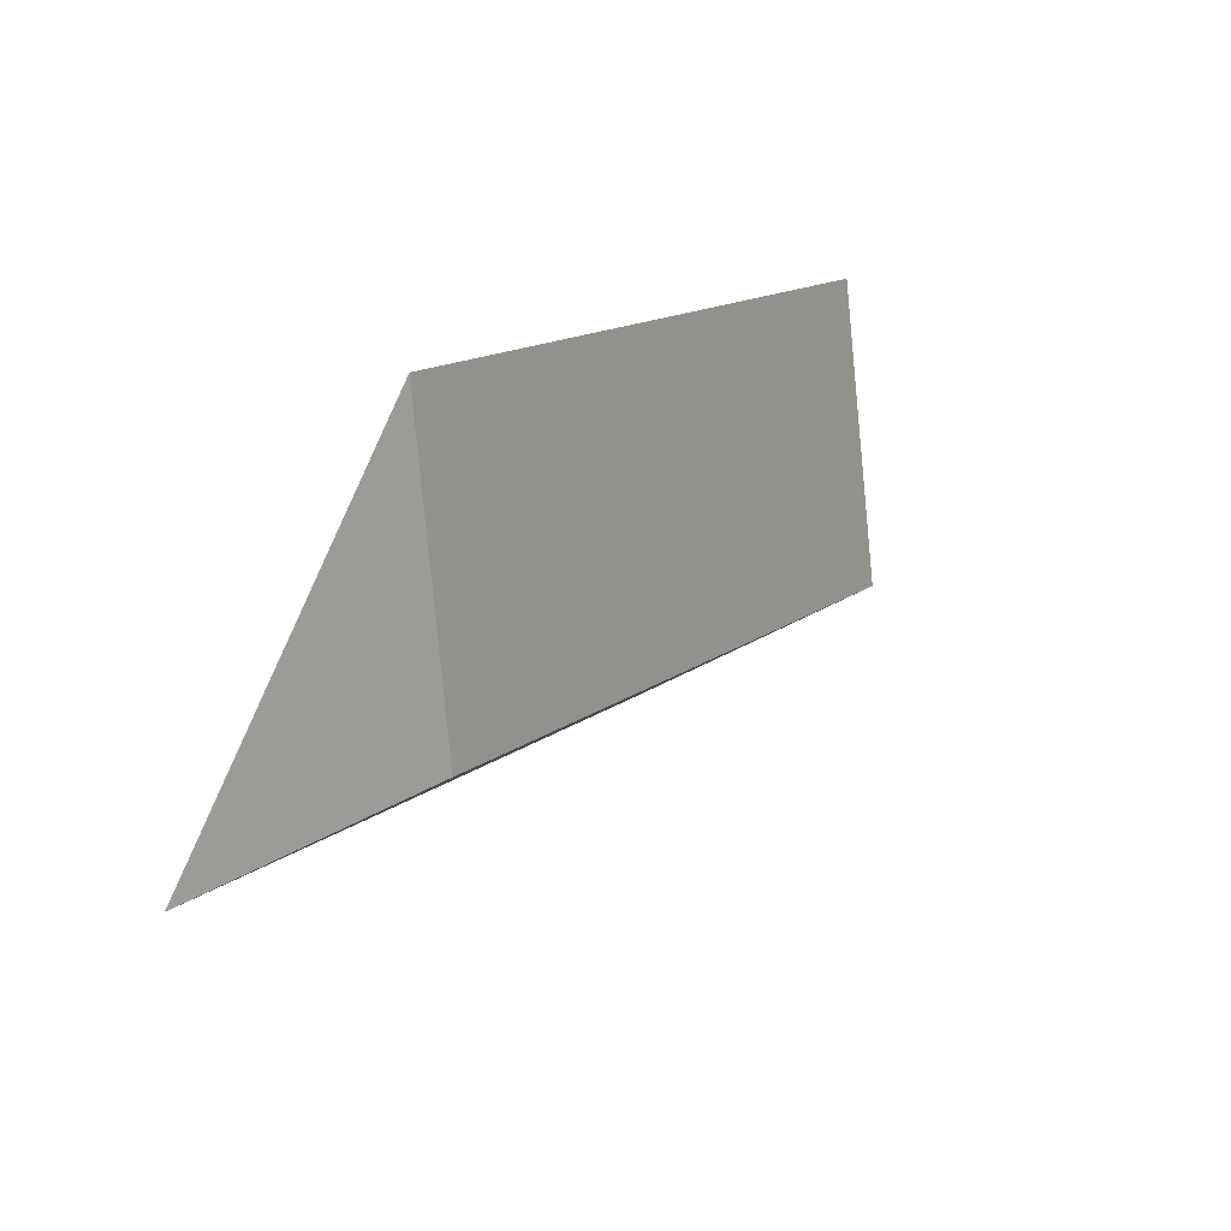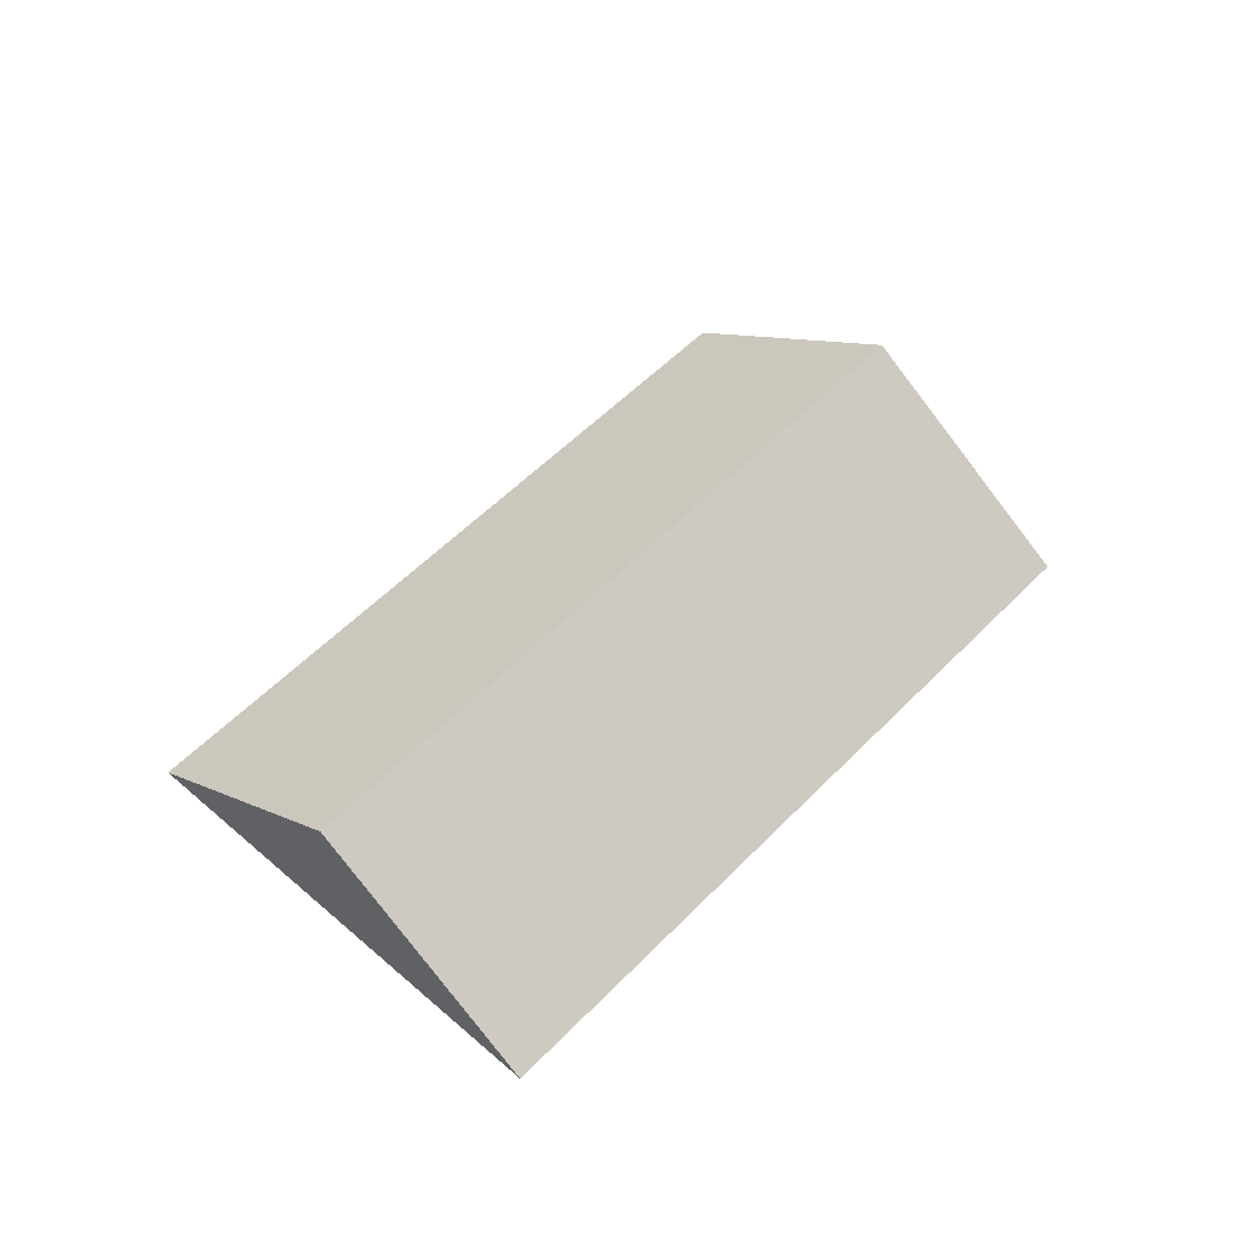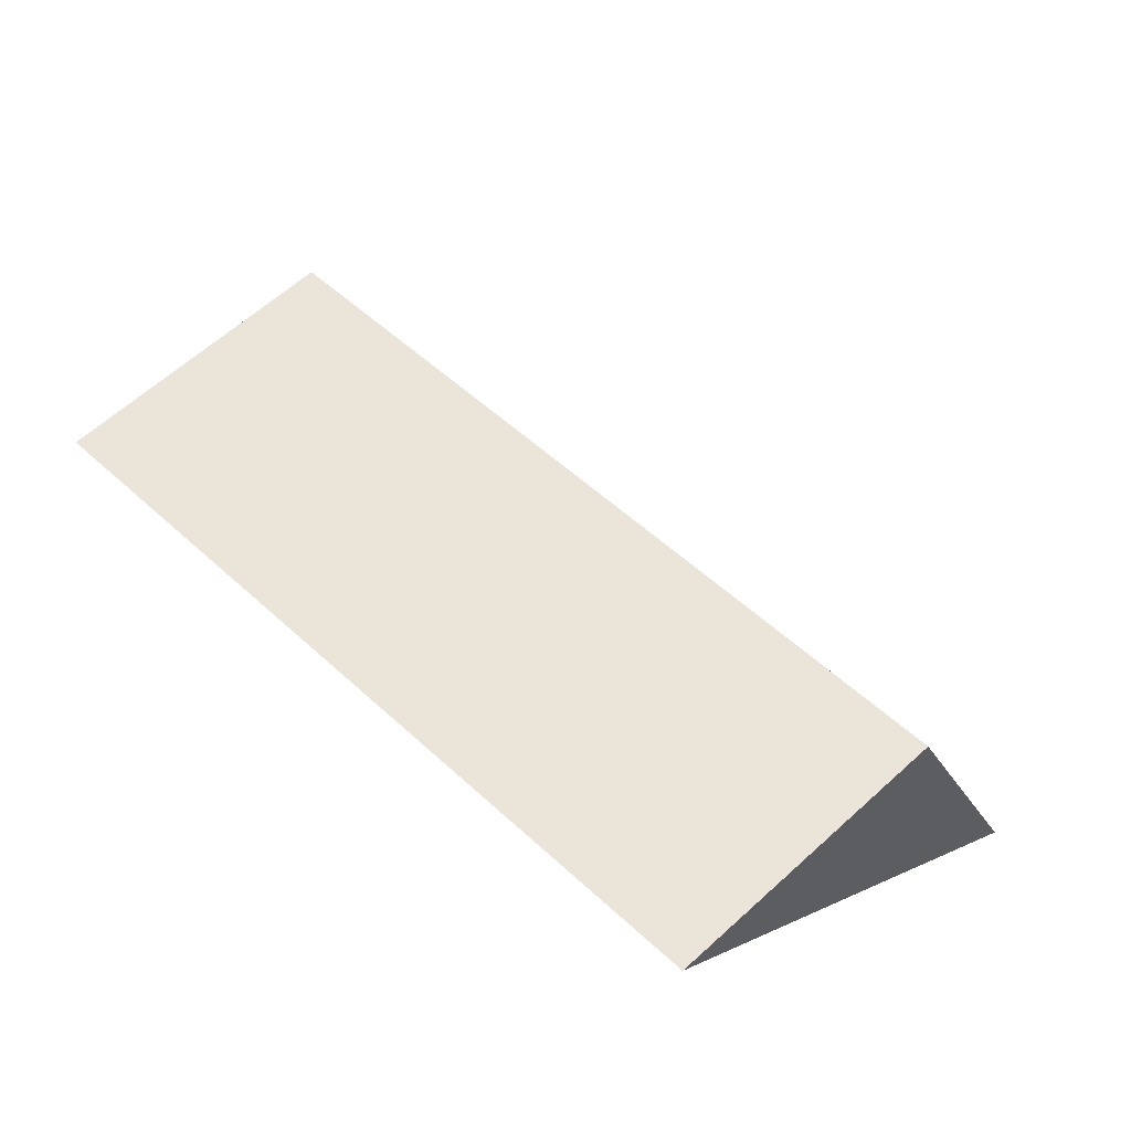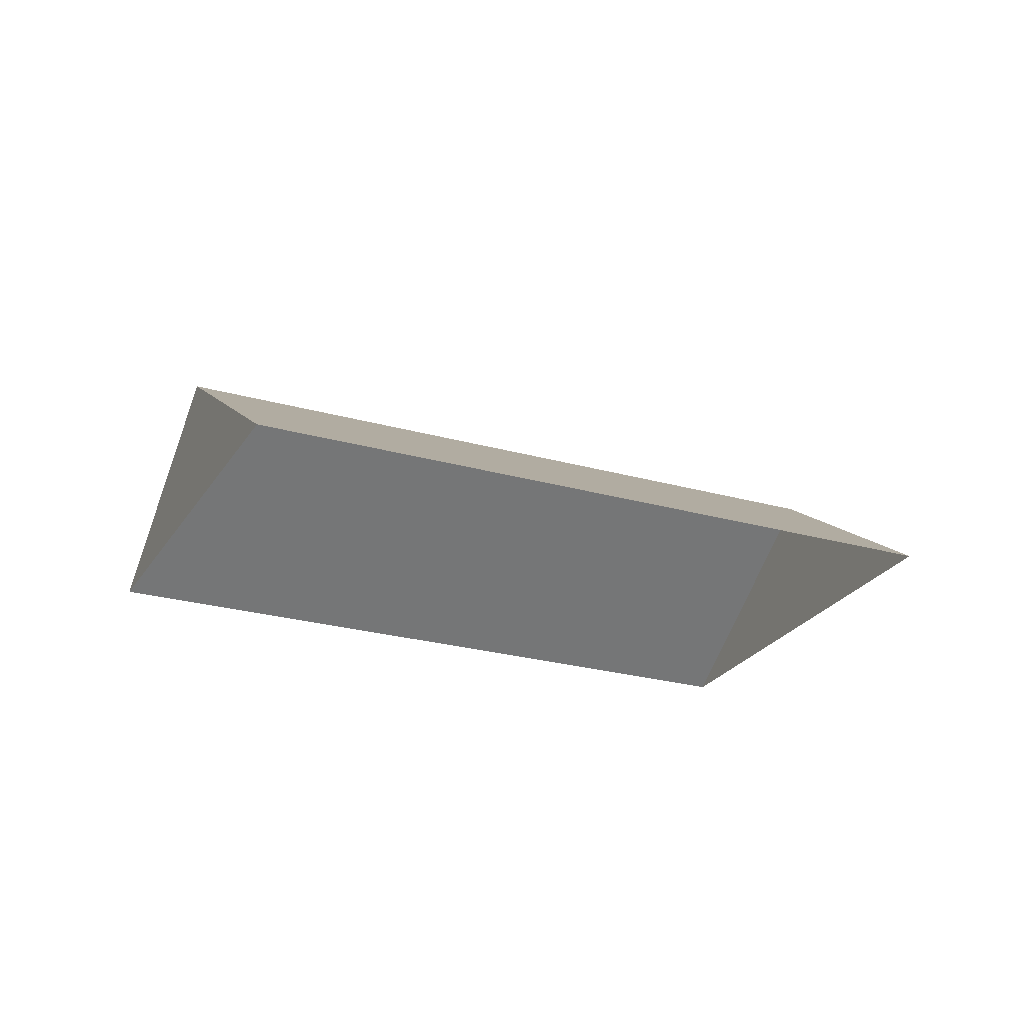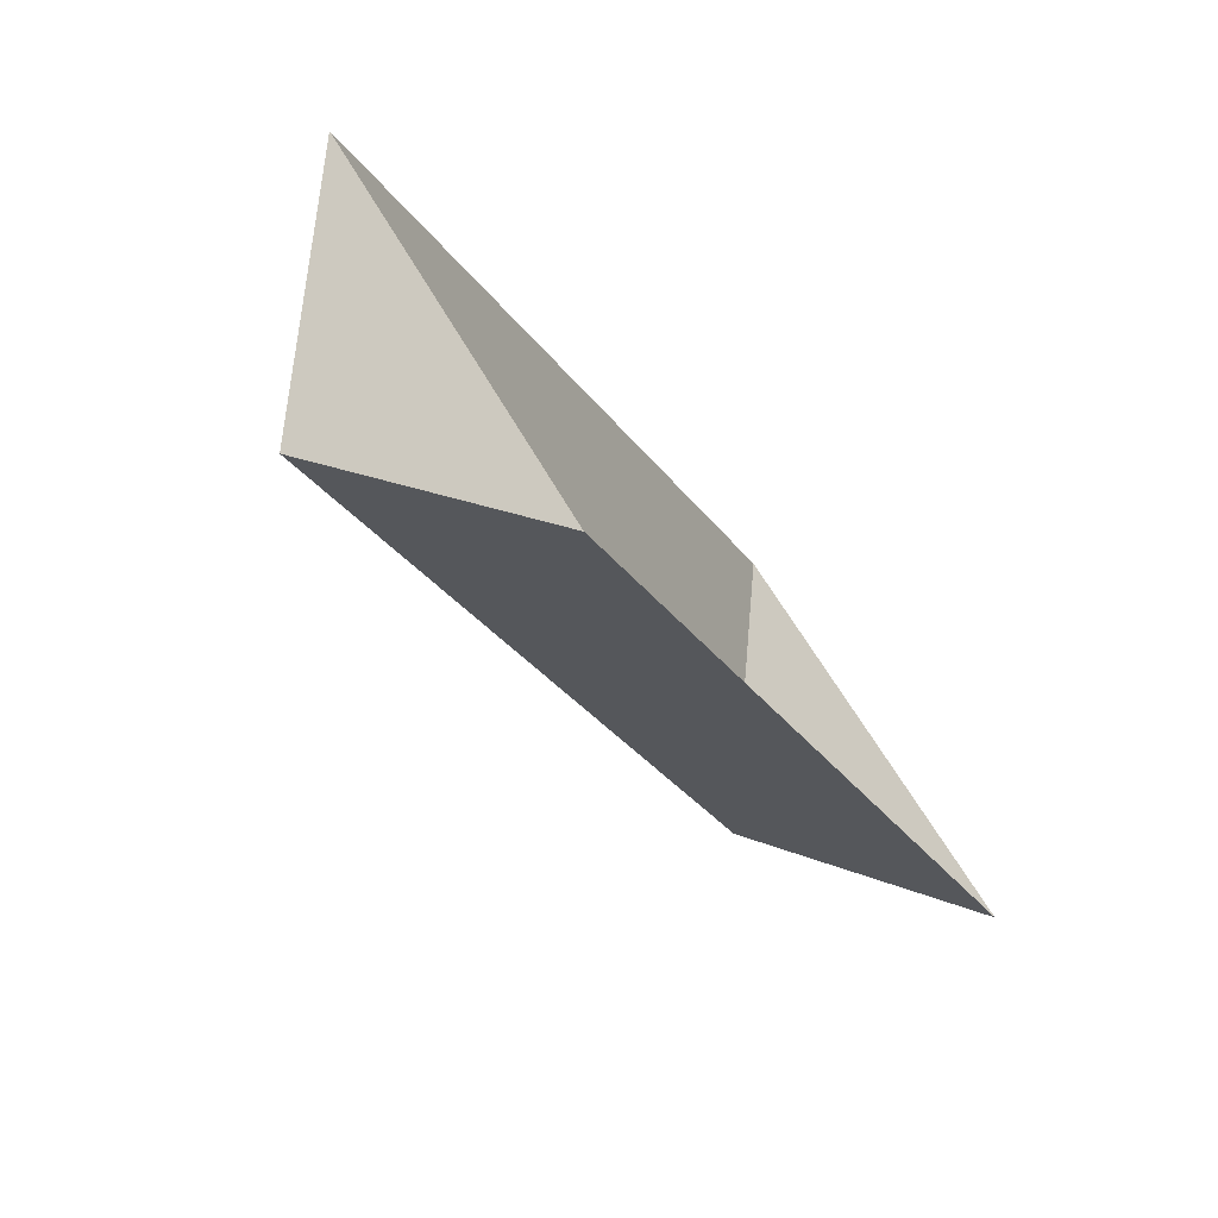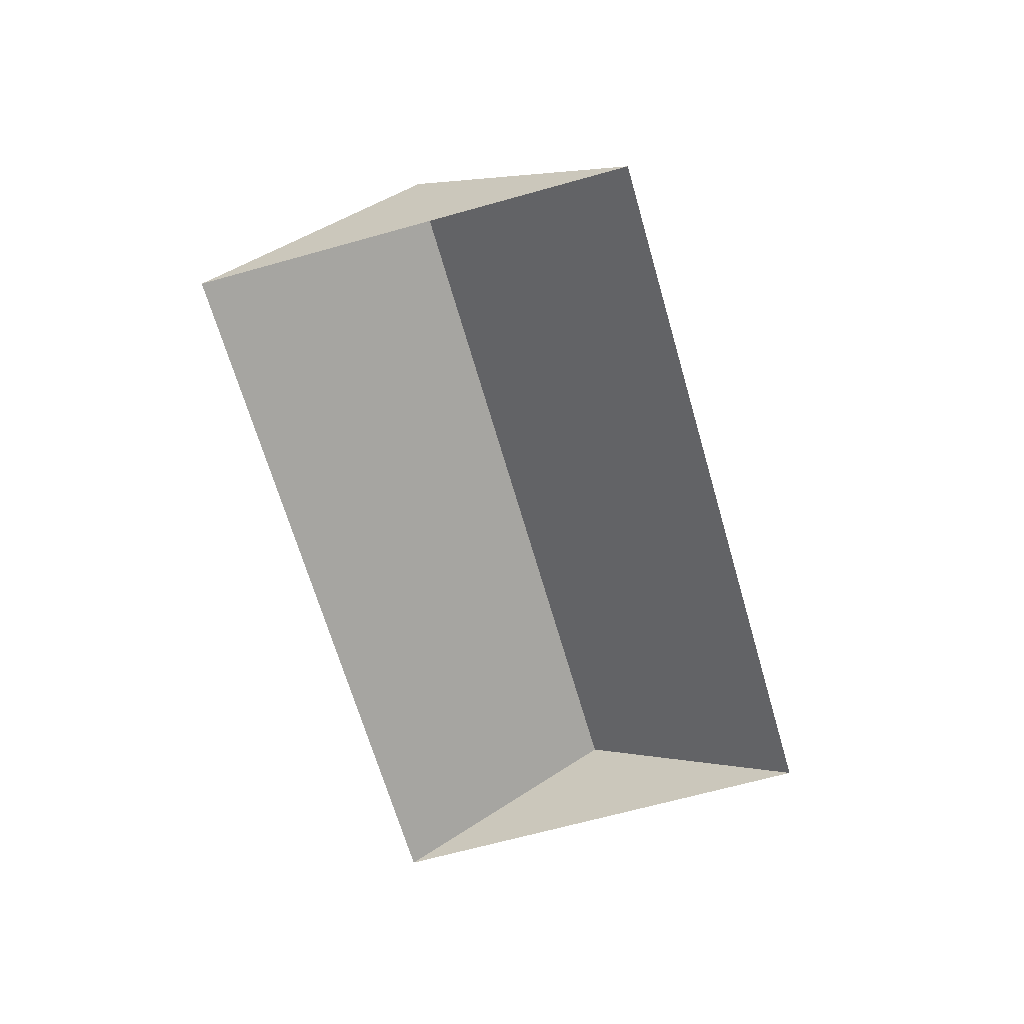
<metadata>
{"format":"obj","ext":"obj","renderer":"f3d","projection":"perspective","resolution":1024,"background":"white","views":[{"elev":61.0,"azim":128.0,"up":"+Z"},{"elev":54.5,"azim":-89.6,"up":"+Y"},{"elev":-61.1,"azim":159.7,"up":"+Z"},{"elev":-25.0,"azim":112.8,"up":"+Y"},{"elev":-77.7,"azim":-51.3,"up":"+Z"},{"elev":-65.1,"azim":-116.5,"up":"+Y"}]}
</metadata>
<code>
o BK39_500_012031_0061_roof
v 271.6 75 -19.63
v 341.4 144.8 -96.2
v 411.2 75 -172.8
v 160.1 75 -402.6
v 20.06 75 -249
v 90.08 145 -325.8
v 271.6 0 -19.63
v 411.2 0 -172.8
v 160.1 0 -402.6
v 20.06 0 -249
f 1 5 6 2
f 2 6 4 3
f 1 2 3
f 4 6 5

</code>
